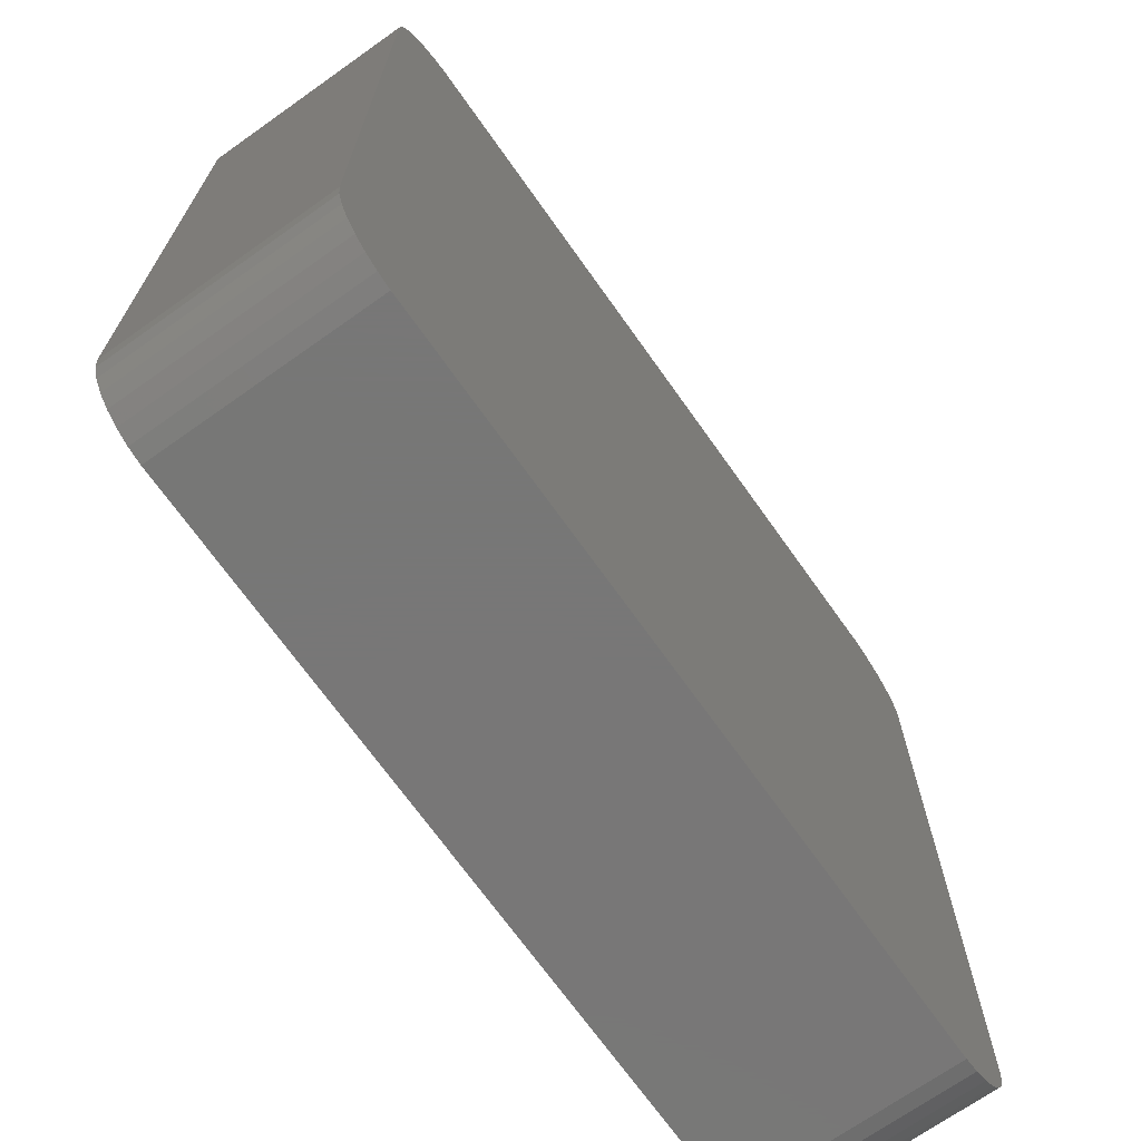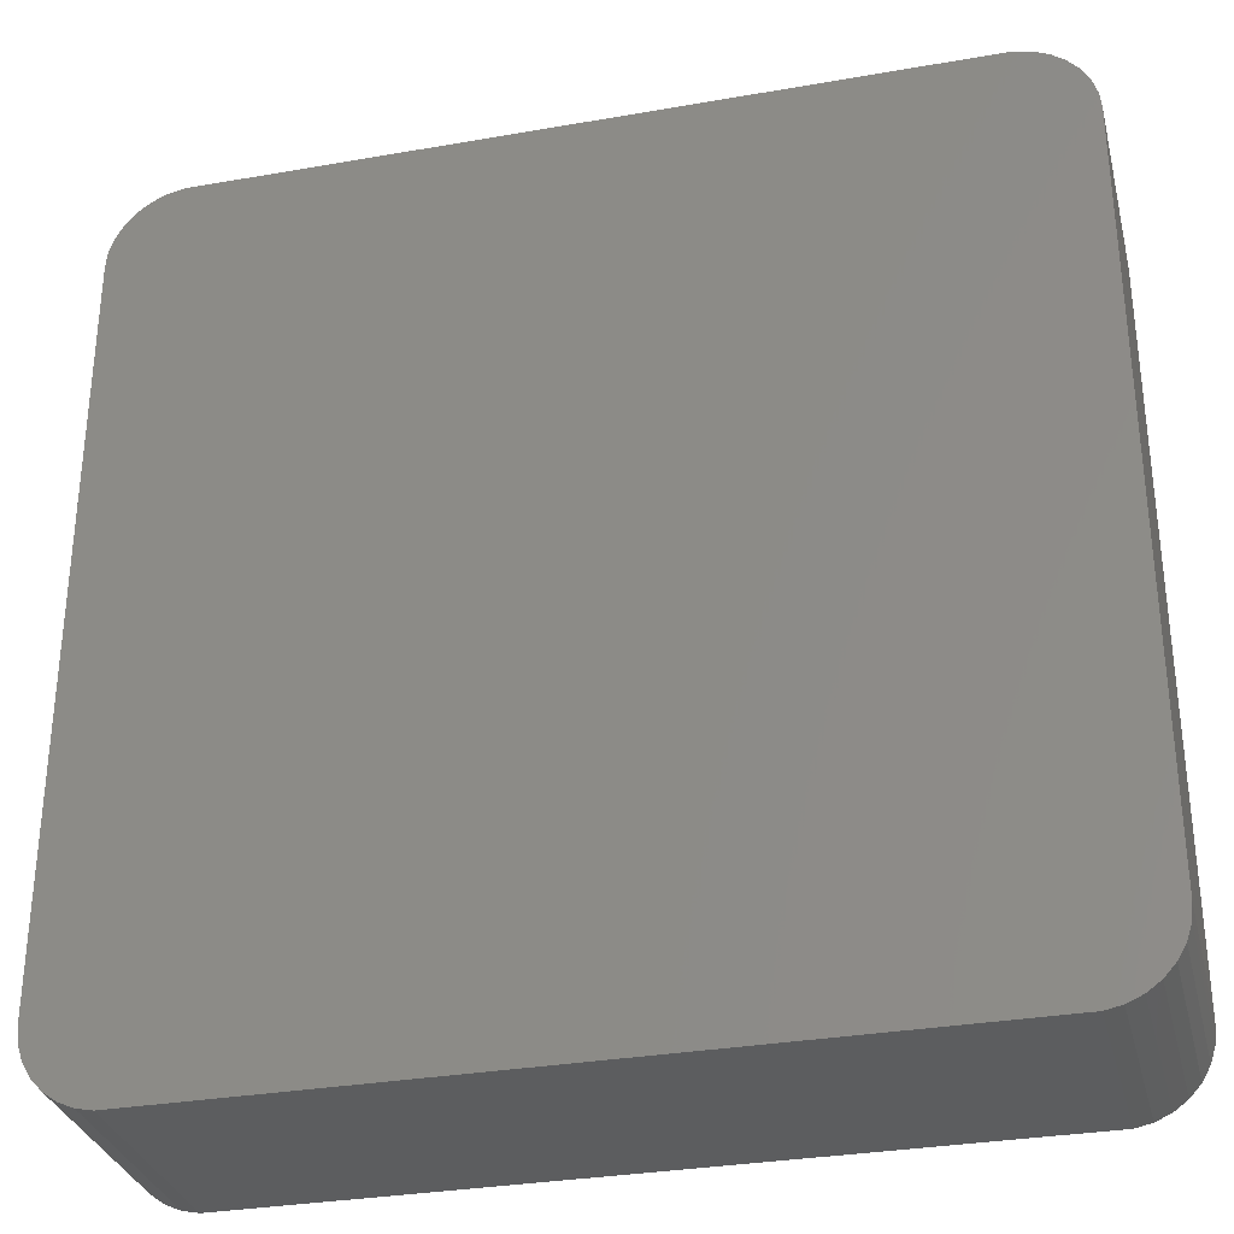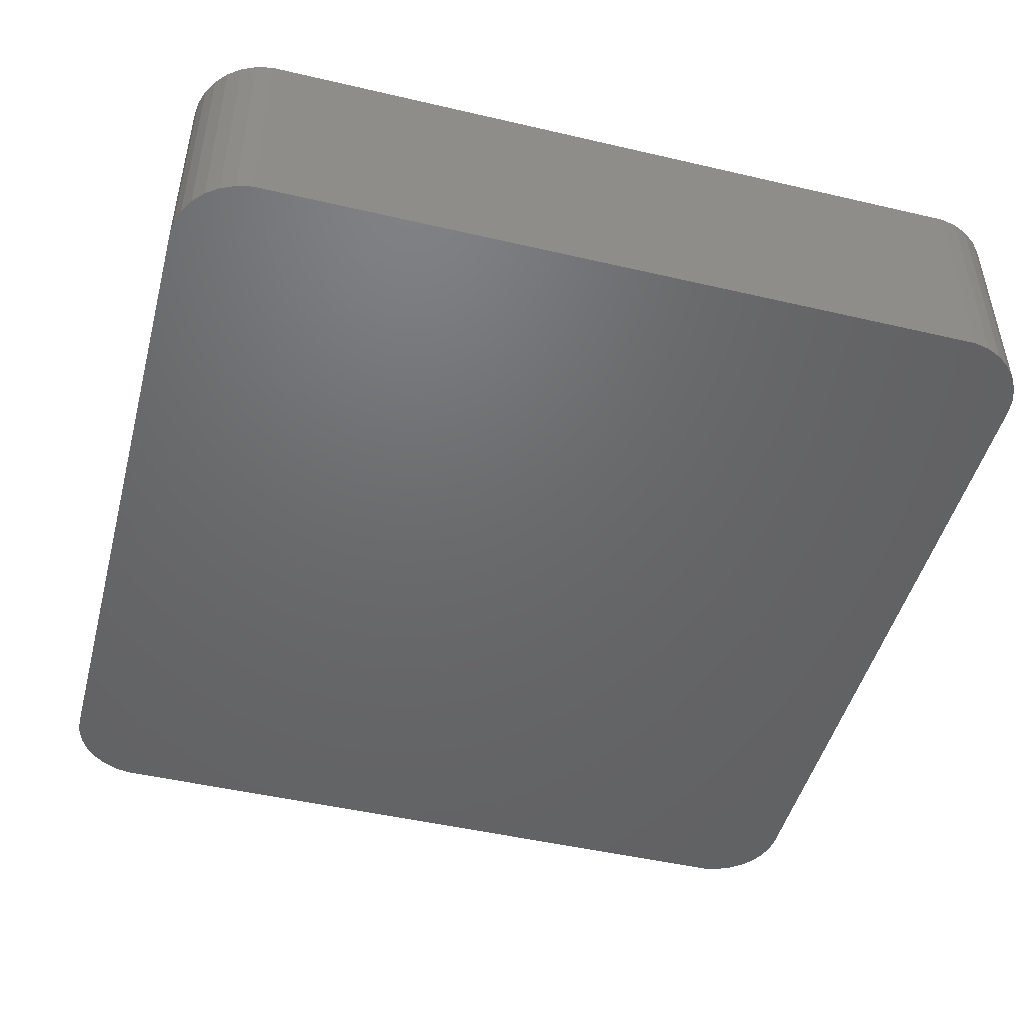
<metadata>
{"format":"stl","ext":"stl","renderer":"f3d","projection":"perspective","resolution":1024,"background":"white","views":[{"elev":-70.0,"azim":125.3,"up":"+Y"},{"elev":-31.7,"azim":-166.1,"up":"+Y"},{"elev":-47.8,"azim":165.3,"up":"+Z"}]}
</metadata>
<code>
# stl→obj: 350 verts, 696 faces
v -16.87 -19.98 0
v 16.87 -19.98 10.01
v -16.87 -19.98 10.01
v 16.87 -19.98 0
v -17.58 -19.83 0
v -17.58 -19.83 10.01
v 20 -16.5 10.01
v 20 16.5 0
v 20 16.5 10.01
v 20 -16.5 0
v 17.58 -19.83 10.01
v 17.58 -19.83 0
v 19.92 17.23 10.01
v 19.7 17.92 0
v 19.7 17.92 10.01
v 19.92 17.23 0
v -19.7 17.92 0
v -19.33 18.56 10.01
v -19.33 18.56 0
v -19.7 17.92 10.01
v 16.87 19.98 0
v -16.87 19.98 10.01
v 16.87 19.98 10.01
v -16.87 19.98 0
v 18.25 -19.53 0
v 18.84 -19.1 10.01
v 18.25 -19.53 10.01
v 18.84 -19.1 0
v -18.84 -19.1 0
v -18.25 -19.53 10.01
v -18.84 -19.1 10.01
v -18.25 -19.53 0
v -20 -16.5 0
v -20 16.5 10.01
v -20 16.5 0
v -20 -16.5 10.01
v -17.58 19.83 0
v -18.25 19.53 10.01
v -17.58 19.83 10.01
v -18.25 19.53 0
v 18.84 19.1 0
v 18.25 19.53 10.01
v 18.84 19.1 10.01
v 18.25 19.53 0
v 19.7 -17.92 10.01
v 19.92 -17.23 0
v 19.92 -17.23 10.01
v 19.7 -17.92 0
v 19.33 -18.56 0
v 19.33 -18.56 10.01
v -19.92 17.23 10.01
v -19.92 17.23 0
v 16.5 16.5 10.01
v 16.5 -16.5 10.01
v 19.33 18.56 10.01
v 17.58 19.83 10.01
v -16.5 16.5 10.01
v -16.5 -16.5 10.01
v -18.84 19.1 10.01
v -19.92 -17.23 10.01
v -19.33 -18.56 10.01
v -19.7 -17.92 10.01
v -18.84 19.1 0
v 17.58 19.83 0
v 19.33 18.56 0
v -19.92 -17.23 0
v -19.33 -18.56 0
v -19.7 -17.92 0
v 16.5 -16.5 6.99
v 16.5 16.5 6.99
v -16.5 16.5 6.99
v -16.5 -16.5 6.99
v -10.93 1.684 6.99
v -8.944 3.628 5
v -10.93 3.628 6.99
v -8.944 1.684 5
v -10.89 1.271 6.99
v -10.89 4.042 6.99
v -7.467 -0.2948 6.99
v -5.477 1.684 5
v -9.152 -0.2948 6.99
v -9.559 -0.2084 6.99
v -9.939 -0.03914 6.99
v -9.152 5.607 6.99
v -9.559 5.521 6.99
v -10.55 0.5146 6.99
v -10.76 0.8748 6.99
v -3.092 1.906 5
v -2.87 1.864 5.226
v -2.857 1.906 5.235
v -2.919 1.684 5.188
v -3.108 1.684 5
v -10.28 5.107 6.99
v -10.55 4.798 6.99
v -5.477 3.628 5
v -5.477 10.18 5
v -3.006 4.017 5
v -3.006 10.18 5
v -3.009 3.703 5
v -3.01 3.628 5
v -3.016 3.371 5
v -3.029 3.023 5
v -3.047 2.656 5
v -3.005 -3.428 5
v -3.505 -10.04 5
v -3.2 -7.733 5
v -3.144 1.156 5
v -3.005 -3.178 5
v -5.477 -10.04 5
v 7.008 -1.602 5
v 4.346 -0.95 5
v 4.571 -3.15 5
v 2.542 1.564 5
v 4.839 2.852 5
v 3.889 3.438 5
v 5.642 2.031 5
v 3.669 0.6212 5
v 2.792 3.789 5
v 1.547 3.906 5
v 0.964 1.878 5
v 0.7352 3.861 5
v -0.007248 3.726 5
v 0.03923 1.801 5
v -0.6803 3.5 5
v -1.284 3.184 5
v -0.764 1.569 5
v -1.817 2.786 5
v -1.446 1.183 5
v -2.276 2.316 5
v -2.588 1.878 5
v -1.473 1.156 5
v -2.643 1.801 5
v -2.664 1.772 5
v -2.767 1.569 5
v -2.006 0.6422 5
v -2.964 1.183 5
v -2.978 1.156 5
v -2.443 -0.06 5
v -2.755 -0.9307 5
v -2.943 -1.97 5
v -3.089 -7.733 5
v 7.099 -3.178 5
v 7.097 -3.15 5
v 7.058 -4.213 5
v 4.509 -4.337 5
v 7.043 -4.337 5
v 6.88 -0.95 5
v 6.735 -0.2085 5
v 6.936 -5.181 5
v 6.893 -5.372 5
v 4.321 -5.372 5
v 6.423 0.6212 5
v 6.732 -6.081 5
v 6.279 1.003 5
v 5.932 1.564 5
v 6.673 -6.254 5
v 6.447 -6.914 5
v 4.009 -6.254 5
v 5.737 1.878 5
v 6.414 -6.983 5
v 6.136 -7.554 5
v 6.081 -7.669 5
v 5.885 -7.962 5
v 3.572 -6.983 5
v 5.722 -8.207 5
v 5.667 -8.289 5
v 5.635 -8.337 5
v 5.109 -8.919 5
v 3.022 -7.554 5
v 4.504 -9.414 5
v 3.819 -9.809 5
v 2.372 -7.962 5
v 3.057 -10.09 5
v 2.216 -10.26 5
v 1.621 -8.207 5
v 1.297 -10.32 5
v 0.769 -8.289 5
v 0.5473 -10.27 5
v -0.1467 -10.14 5
v -0.1265 -8.209 5
v -0.7852 -9.918 5
v -1.368 -9.608 5
v -0.899 -7.969 5
v -1.892 -9.225 5
v -1.284 -7.733 5
v -2.353 -8.785 5
v -1.549 -7.57 5
v -2.8 -8.209 5
v -2.075 -7.011 5
v -2.482 -6.308 5
v -2.751 -8.289 5
v -2.773 -5.476 5
v -2.752 -8.288 5
v -2.945 -7.969 5
v -2.947 -4.516 5
v -10.28 0.2054 6.99
v -7.467 5.607 6.99
v -10.76 4.438 6.99
v -9.939 5.352 6.99
v -2.623 2.568 5.429
v -2.586 2.656 5.461
v -2.81 2.039 5.274
v -2.843 1.946 5.247
v -2.855 1.912 5.237
v -2.585 2.659 5.462
v -2.427 3.023 5.603
v -2.298 3.321 5.72
v -2.272 3.371 5.744
v -2.139 3.628 5.871
v -7.467 -10.04 6.99
v -2.931 1.642 5.179
v -3.039 1.254 5.099
v -7.467 10.18 6.99
v -1.059 10.6 6.99
v -1.188 10.99 6.99
v -7.424 10.6 6.99
v -5.685 12.16 6.99
v -6.092 12.08 6.99
v -2.798 12.16 6.99
v -6.809 11.66 6.99
v -7.087 11.35 6.99
v -6.472 11.91 6.99
v -7.295 10.99 6.99
v -1.396 11.35 6.99
v -1.674 11.66 6.99
v -1.016 10.18 6.99
v -2.011 11.91 6.99
v -2.391 12.08 6.99
v -1.016 5.486 6.99
v -1.229 5.19 6.777
v -1.456 4.843 6.55
v -1.858 4.178 6.148
v -1.94 4.017 6.066
v -2.1 3.703 5.908
v -1.975 3.951 6.032
v 4.434 -11.7 6.99
v 3.672 -11.98 6.99
v 4.814 -11.53 6.99
v 5.499 -11.14 6.99
v -2.995 -8.465 5.301
v -2.812 -9.119 5.568
v 1.505 -12.3 6.99
v 2.424 -12.24 6.99
v 5.836 -10.89 6.99
v 6.441 -10.4 6.99
v -1.4 -11.81 6.99
v -0.7617 -12.03 6.99
v -2.194 -11.04 6.652
v -1.78 -11.64 6.99
v -2.121 -11.46 6.99
v 3.265 -12.07 6.99
v 1.089 -12.3 6.99
v 6.966 -9.816 6.99
v 7.245 -9.507 6.99
v 7.277 -9.458 6.99
v -2.772 -9.25 5.625
v -2.2 -10.99 6.614
v -2.278 -10.62 6.36
v -0.3548 -12.12 6.99
v 0.3393 -12.25 6.99
v -2.531 -9.935 5.955
v -2.286 -10.58 6.335
v -2.384 -10.28 6.146
v -0.07244 -6.142 6.99
v 0.2613 -6.246 6.99
v -3.079 -8.066 5.165
v -3.016 -8.366 5.267
v -3.132 -7.81 5.077
v -0.2886 -6.009 6.99
v -0.301 -6.002 6.99
v -0.4854 -5.806 6.99
v -0.9701 -4.269 6.99
v -0.8365 -5.004 6.99
v -1.015 -3.428 6.99
v -7.424 -10.45 6.99
v -2.89 -11.93 6.99
v -2.51 -11.76 6.99
v -6.092 -11.93 6.99
v -6.472 -11.76 6.99
v -7.087 -11.21 6.99
v -7.295 -10.85 6.99
v -5.685 -12.02 6.99
v -2.173 -11.52 6.99
v -2.995 -8.464 5.3
v -3.297 -12.02 6.99
v -6.809 -11.52 6.99
v -0.6646 -5.496 6.99
v 1.212 -6.247 6.99
v 0.7615 -6.29 6.99
v 7.332 -9.377 6.99
v 1.527 -6.145 6.99
v 7.495 -9.132 6.99
v 1.772 -5.991 6.99
v 7.899 -8.478 6.99
v 7.954 -8.364 6.99
v 7.691 -8.839 6.99
v 1.994 -5.76 6.99
v 8.231 -7.792 6.99
v 8.265 -7.723 6.99
v 8.491 -7.063 6.99
v 2.203 -5.412 6.99
v 2.387 -4.892 6.99
v 8.55 -6.891 6.99
v 8.679 -6.495 6.99
v 8.839 -5.786 6.99
v 2.531 -4.093 6.99
v 8.883 -5.595 6.99
v 8.989 -4.751 6.99
v 2.581 -3.15 6.99
v 9.089 -3.178 6.99
v 9.048 -4.213 6.99
v 9.005 -4.627 6.99
v 9.087 -3.15 6.99
v 2.411 -1.488 6.99
v 8.954 -1.188 6.99
v 8.827 -0.5363 6.99
v 8.998 -1.602 6.99
v 2.028 -0.5986 6.99
v 8.681 0.2052 6.99
v 8.553 0.6009 6.99
v 8.241 1.431 6.99
v 7.541 2.734 6.99
v 7.347 3.048 6.99
v 1.644 -0.2778 6.99
v 0.8789 -0.1253 6.99
v 0.398 -0.1655 6.99
v 3.407 5.682 6.99
v 4.504 5.33 6.99
v -0.6222 5.618 6.99
v 1.339 5.885 6.99
v 0.5272 5.84 6.99
v 6.171 4.33 6.99
v 5.834 4.575 6.99
v -0.2153 5.705 6.99
v 7.252 3.201 6.99
v 4.884 5.161 6.99
v 3 5.768 6.99
v 1.755 5.885 6.99
v 6.974 3.51 6.99
v 7.889 2.172 6.99
v 8.097 1.812 6.99
v 0.01678 -0.2755 6.99
v -1.2 0.8528 5.408
v -0.2493 -0.4262 6.99
v -3.006 1.202 5.046
v -0.4591 -0.6288 6.99
v -0.6472 -0.9309 6.99
v -0.8222 -1.419 6.99
v -0.9651 -2.212 6.99
v -1.015 -3.178 6.99
f 1 2 3
f 2 1 4
f 5 3 6
f 3 5 1
f 7 8 9
f 8 7 10
f 4 11 2
f 11 4 12
f 13 14 15
f 14 13 16
f 17 18 19
f 18 17 20
f 21 22 23
f 22 21 24
f 25 26 27
f 26 25 28
f 29 30 31
f 30 29 32
f 33 34 35
f 34 33 36
f 37 38 39
f 38 37 40
f 41 42 43
f 42 41 44
f 45 46 47
f 46 45 48
f 47 10 7
f 10 47 46
f 26 49 50
f 49 26 28
f 12 27 11
f 27 12 25
f 32 6 30
f 6 32 5
f 35 51 52
f 51 35 34
f 53 9 13
f 9 53 7
f 53 13 15
f 54 7 53
f 53 15 55
f 7 54 47
f 53 55 43
f 47 54 45
f 53 43 42
f 45 54 50
f 53 42 56
f 50 54 26
f 53 56 23
f 26 54 27
f 27 54 11
f 23 57 53
f 39 57 22
f 22 57 23
f 11 54 2
f 58 2 54
f 58 3 2
f 57 34 58
f 38 57 39
f 36 58 34
f 59 57 38
f 60 58 36
f 18 57 59
f 58 6 3
f 20 57 18
f 58 30 6
f 51 57 20
f 58 31 30
f 57 51 34
f 58 61 31
f 58 62 61
f 58 60 62
f 19 59 63
f 59 19 18
f 24 39 22
f 39 24 37
f 40 59 38
f 59 40 63
f 64 23 56
f 23 64 21
f 55 41 43
f 41 55 65
f 15 65 55
f 65 15 14
f 9 16 13
f 16 9 8
f 50 48 45
f 48 50 49
f 66 36 33
f 36 66 60
f 67 62 68
f 62 67 61
f 4 10 46
f 33 10 4
f 4 46 48
f 10 33 8
f 4 48 49
f 8 21 16
f 4 49 28
f 16 21 14
f 4 28 25
f 14 21 65
f 4 25 12
f 65 21 41
f 41 21 44
f 44 21 64
f 33 4 1
f 35 8 33
f 33 1 5
f 8 35 21
f 33 5 32
f 21 35 24
f 33 32 29
f 24 35 37
f 33 29 67
f 37 35 40
f 33 67 68
f 40 35 63
f 33 68 66
f 63 35 19
f 19 35 17
f 17 35 52
f 52 20 17
f 20 52 51
f 44 56 42
f 56 44 64
f 68 60 66
f 60 68 62
f 29 61 67
f 61 29 31
f 69 53 70
f 53 69 54
f 58 71 57
f 71 58 72
f 69 58 54
f 58 69 72
f 71 53 57
f 53 71 70
f 73 74 75
f 74 73 76
f 77 76 73
f 74 78 75
f 76 79 80
f 79 76 81
f 82 76 83
f 74 84 85
f 86 76 87
f 88 89 90
f 91 88 92
f 88 91 89
f 74 93 94
f 74 80 95
f 80 74 76
f 96 97 98
f 95 97 96
f 99 95 100
f 100 95 101
f 101 95 102
f 102 95 103
f 80 103 95
f 103 80 88
f 104 105 106
f 88 80 92
f 97 95 99
f 92 80 107
f 108 80 109
f 108 109 105
f 110 111 112
f 113 114 115
f 116 117 111
f 113 115 118
f 114 113 117
f 119 113 118
f 119 120 113
f 121 120 119
f 122 120 121
f 120 122 123
f 124 123 122
f 125 123 124
f 123 125 126
f 127 126 125
f 126 127 128
f 129 128 127
f 130 128 129
f 128 130 131
f 132 131 130
f 133 131 132
f 134 131 133
f 131 134 135
f 136 135 134
f 137 135 136
f 135 137 138
f 107 138 137
f 138 107 139
f 80 139 107
f 105 104 108
f 139 80 140
f 140 80 108
f 104 106 141
f 112 142 143
f 142 112 144
f 112 143 110
f 145 144 112
f 144 145 146
f 111 110 147
f 111 147 148
f 146 145 149
f 149 145 150
f 151 150 145
f 111 148 152
f 150 151 153
f 111 154 155
f 153 151 156
f 156 151 157
f 154 111 152
f 158 157 151
f 111 155 159
f 157 158 160
f 160 158 161
f 117 116 114
f 161 158 162
f 162 158 163
f 116 111 159
f 164 163 158
f 163 164 165
f 165 164 166
f 166 164 167
f 167 164 168
f 169 168 164
f 168 169 170
f 170 169 171
f 172 171 169
f 171 172 173
f 172 174 173
f 175 174 172
f 175 176 174
f 177 176 175
f 177 178 176
f 179 177 180
f 177 179 178
f 180 181 179
f 182 180 183
f 184 183 185
f 180 182 181
f 186 185 187
f 183 184 182
f 188 187 189
f 185 186 184
f 141 189 190
f 187 191 186
f 187 188 191
f 141 190 192
f 191 188 193
f 189 194 188
f 141 192 195
f 141 195 104
f 189 141 194
f 83 76 196
f 74 197 84
f 197 74 95
f 87 76 77
f 81 76 82
f 74 198 78
f 74 85 199
f 196 76 86
f 103 200 201
f 103 202 200
f 88 202 103
f 202 88 203
f 203 88 204
f 204 88 90
f 74 199 93
f 102 205 206
f 103 205 102
f 205 103 201
f 74 94 198
f 101 207 208
f 206 101 102
f 101 206 207
f 208 100 101
f 100 208 209
f 109 79 210
f 79 109 80
f 92 211 91
f 92 212 211
f 212 92 107
f 197 96 213
f 96 197 95
f 214 215 98
f 96 216 213
f 96 217 218
f 96 219 217
f 219 96 98
f 96 220 221
f 96 218 222
f 96 223 216
f 224 225 98
f 226 214 98
f 96 222 220
f 96 221 223
f 215 224 98
f 225 227 98
f 228 219 98
f 227 228 98
f 98 229 226
f 98 230 229
f 97 230 98
f 230 97 231
f 231 97 232
f 232 97 233
f 209 99 100
f 99 209 234
f 97 235 233
f 97 234 235
f 234 97 99
f 173 236 171
f 236 173 237
f 170 238 239
f 238 170 171
f 240 186 191
f 186 240 241
f 236 238 171
f 174 242 243
f 242 174 176
f 168 244 245
f 244 168 170
f 246 179 181
f 179 246 247
f 248 181 182
f 181 248 249
f 249 248 250
f 174 251 173
f 251 174 243
f 251 237 173
f 242 176 252
f 246 181 249
f 168 253 167
f 253 168 245
f 253 254 167
f 239 244 170
f 167 255 166
f 255 167 254
f 256 186 241
f 182 257 248
f 257 182 258
f 259 178 179
f 178 259 260
f 259 179 247
f 261 182 184
f 182 262 258
f 182 263 262
f 182 261 263
f 256 184 186
f 184 256 261
f 178 252 176
f 252 178 260
f 264 180 265
f 180 264 183
f 266 188 194
f 188 266 267
f 268 194 141
f 194 268 266
f 185 264 269
f 264 185 183
f 268 141 106
f 270 185 269
f 185 270 187
f 189 270 271
f 270 189 187
f 272 192 273
f 192 272 195
f 104 272 274
f 272 104 195
f 275 109 210
f 276 277 105
f 278 109 279
f 280 109 281
f 282 109 278
f 248 283 250
f 105 248 257
f 248 105 283
f 105 240 284
f 105 267 266
f 106 266 268
f 105 266 106
f 267 105 284
f 261 105 263
f 256 105 261
f 241 105 256
f 240 105 241
f 281 109 275
f 277 283 105
f 258 105 257
f 105 258 262
f 262 263 105
f 105 282 285
f 282 105 109
f 285 276 105
f 286 109 280
f 279 109 286
f 273 190 287
f 190 273 192
f 288 177 175
f 177 288 289
f 166 290 165
f 290 166 255
f 267 193 188
f 193 267 284
f 284 191 193
f 191 284 240
f 265 177 289
f 177 265 180
f 291 175 172
f 175 291 288
f 165 292 163
f 292 165 290
f 291 169 293
f 169 291 172
f 161 294 295
f 294 161 162
f 163 296 162
f 296 163 292
f 296 294 162
f 293 164 297
f 164 293 169
f 160 295 298
f 295 160 161
f 157 298 299
f 298 157 160
f 157 300 156
f 300 157 299
f 297 158 301
f 158 297 164
f 302 158 151
f 158 302 301
f 303 304 153
f 150 304 305
f 304 150 153
f 156 303 153
f 303 156 300
f 306 151 145
f 151 306 302
f 149 305 307
f 305 149 150
f 149 308 146
f 308 149 307
f 306 112 309
f 112 306 145
f 144 310 142
f 310 144 311
f 312 311 144
f 142 313 143
f 313 142 310
f 146 312 144
f 312 146 308
f 112 314 309
f 314 112 111
f 147 315 316
f 315 147 110
f 143 317 110
f 317 143 313
f 317 315 110
f 318 111 117
f 111 318 314
f 148 316 319
f 316 148 147
f 319 320 148
f 152 320 321
f 320 152 148
f 159 322 323
f 322 159 155
f 120 324 113
f 324 120 325
f 203 130 202
f 130 203 132
f 123 325 120
f 325 123 326
f 327 115 328
f 115 327 118
f 230 122 329
f 230 329 229
f 122 230 124
f 330 121 119
f 121 330 331
f 332 333 114
f 234 125 235
f 209 125 234
f 125 209 127
f 208 127 209
f 127 208 207
f 334 121 331
f 121 334 122
f 116 323 335
f 323 116 159
f 115 333 336
f 333 115 114
f 336 328 115
f 122 334 329
f 202 129 200
f 129 202 130
f 327 337 118
f 338 118 337
f 118 338 119
f 119 338 330
f 206 127 207
f 205 127 206
f 127 205 129
f 201 129 205
f 129 201 200
f 233 125 232
f 125 233 235
f 124 230 231
f 232 124 231
f 124 232 125
f 335 339 116
f 114 339 332
f 339 114 116
f 113 318 117
f 318 113 324
f 155 340 322
f 340 155 154
f 154 321 341
f 321 154 152
f 341 340 154
f 90 133 204
f 133 90 89
f 123 342 326
f 342 123 126
f 204 132 203
f 132 204 133
f 91 133 89
f 133 91 134
f 134 91 211
f 343 342 126
f 342 343 344
f 343 126 128
f 212 134 211
f 134 212 136
f 136 212 345
f 137 136 345
f 343 128 131
f 107 345 212
f 345 107 137
f 343 346 344
f 135 343 131
f 343 135 346
f 138 346 135
f 346 138 347
f 139 347 138
f 347 139 348
f 108 349 140
f 349 108 350
f 140 348 139
f 348 140 349
f 104 350 108
f 350 104 274
f 190 271 287
f 271 190 189
f 349 309 314
f 274 309 350
f 309 274 306
f 325 314 318
f 272 306 274
f 306 272 302
f 325 318 324
f 273 302 272
f 302 273 301
f 314 325 348
f 289 301 273
f 348 325 326
f 288 301 289
f 347 326 342
f 301 288 297
f 346 342 344
f 293 288 291
f 297 288 293
f 342 346 347
f 287 289 273
f 326 347 348
f 289 287 265
f 314 348 349
f 271 265 287
f 309 349 350
f 265 271 264
f 264 271 269
f 269 271 270
f 79 81 210
f 317 69 70
f 69 313 310
f 69 317 313
f 70 315 317
f 70 316 315
f 70 319 316
f 70 320 319
f 70 321 320
f 70 341 321
f 70 340 341
f 70 322 340
f 70 323 322
f 70 335 323
f 70 339 335
f 70 332 339
f 70 333 332
f 70 336 333
f 70 328 336
f 215 328 70
f 214 328 215
f 328 214 327
f 226 337 214
f 337 226 338
f 330 226 331
f 331 226 334
f 334 226 329
f 338 226 330
f 327 214 337
f 70 224 215
f 70 225 224
f 70 227 225
f 70 228 227
f 70 219 228
f 71 219 70
f 213 84 197
f 71 213 216
f 71 216 223
f 213 85 84
f 213 199 85
f 213 71 199
f 199 71 93
f 93 71 94
f 75 71 73
f 78 71 75
f 198 71 78
f 94 71 198
f 221 71 223
f 220 71 221
f 222 71 220
f 218 71 222
f 217 71 218
f 219 71 217
f 311 69 310
f 312 69 311
f 308 69 312
f 307 69 308
f 305 69 307
f 304 69 305
f 303 69 304
f 300 69 303
f 299 69 300
f 298 69 299
f 295 69 298
f 294 69 295
f 296 69 294
f 292 69 296
f 290 69 292
f 255 69 290
f 254 69 255
f 253 69 254
f 245 69 253
f 244 69 245
f 239 69 244
f 238 69 239
f 236 69 238
f 237 69 236
f 251 69 237
f 243 69 251
f 242 69 243
f 252 69 242
f 72 252 260
f 285 260 259
f 285 259 247
f 283 249 250
f 277 249 283
f 249 277 246
f 276 246 277
f 246 276 247
f 285 247 276
f 260 285 72
f 72 285 282
f 82 210 81
f 83 210 82
f 196 210 83
f 72 210 196
f 72 196 86
f 72 86 87
f 72 87 77
f 72 73 71
f 73 72 77
f 210 72 275
f 252 72 69
f 278 72 282
f 279 72 278
f 286 72 279
f 280 72 286
f 281 72 280
f 275 72 281
f 329 226 229

</code>
